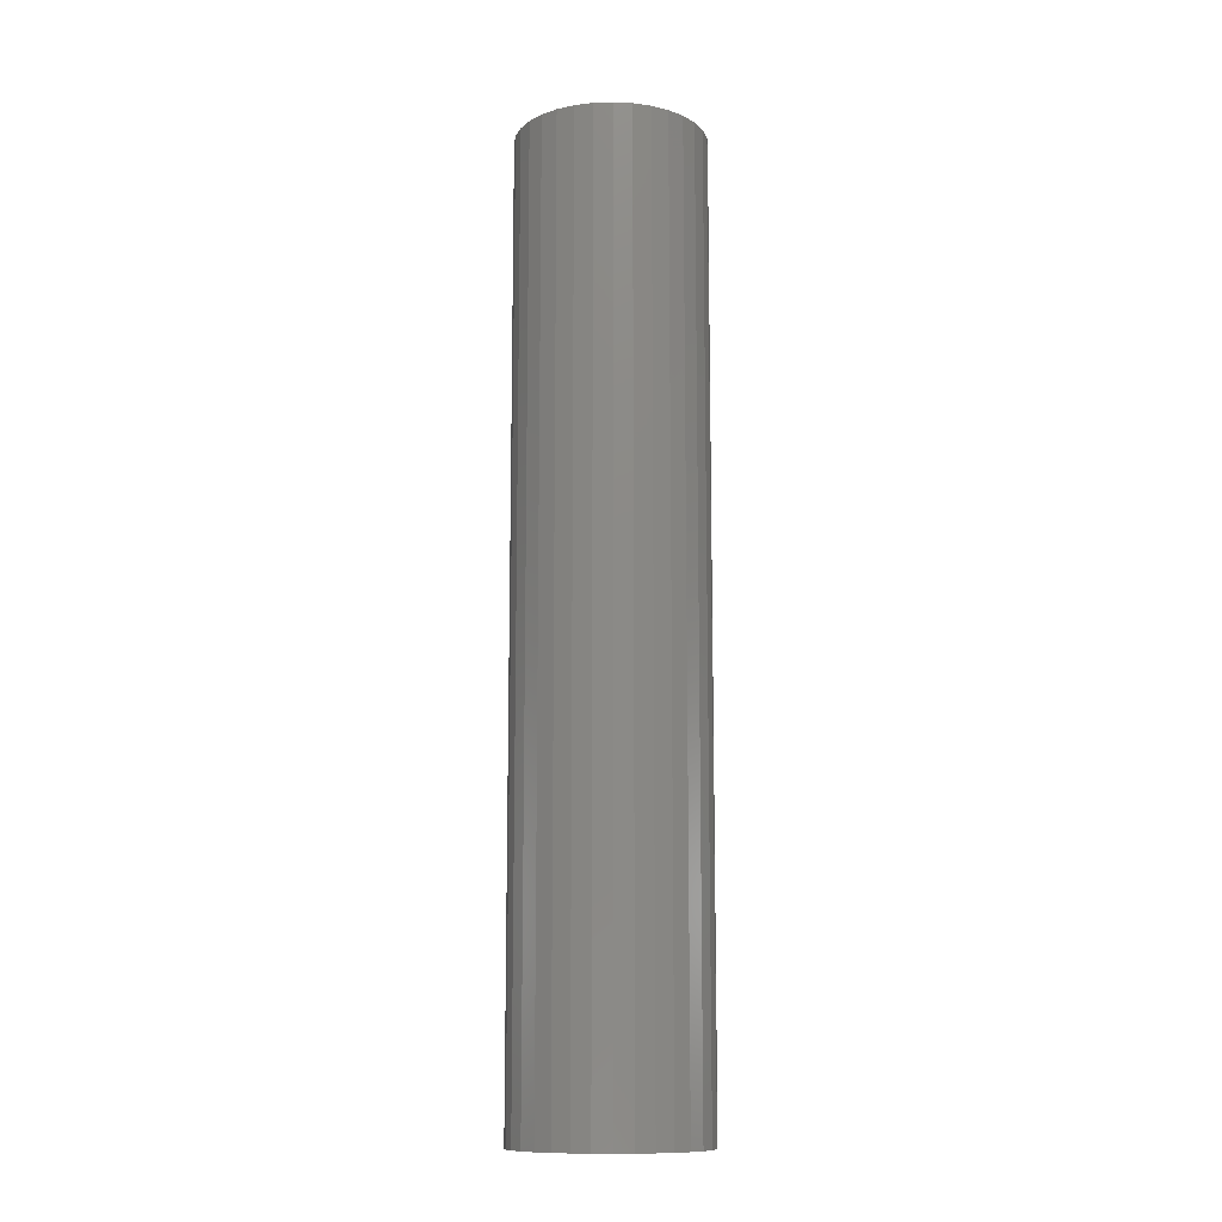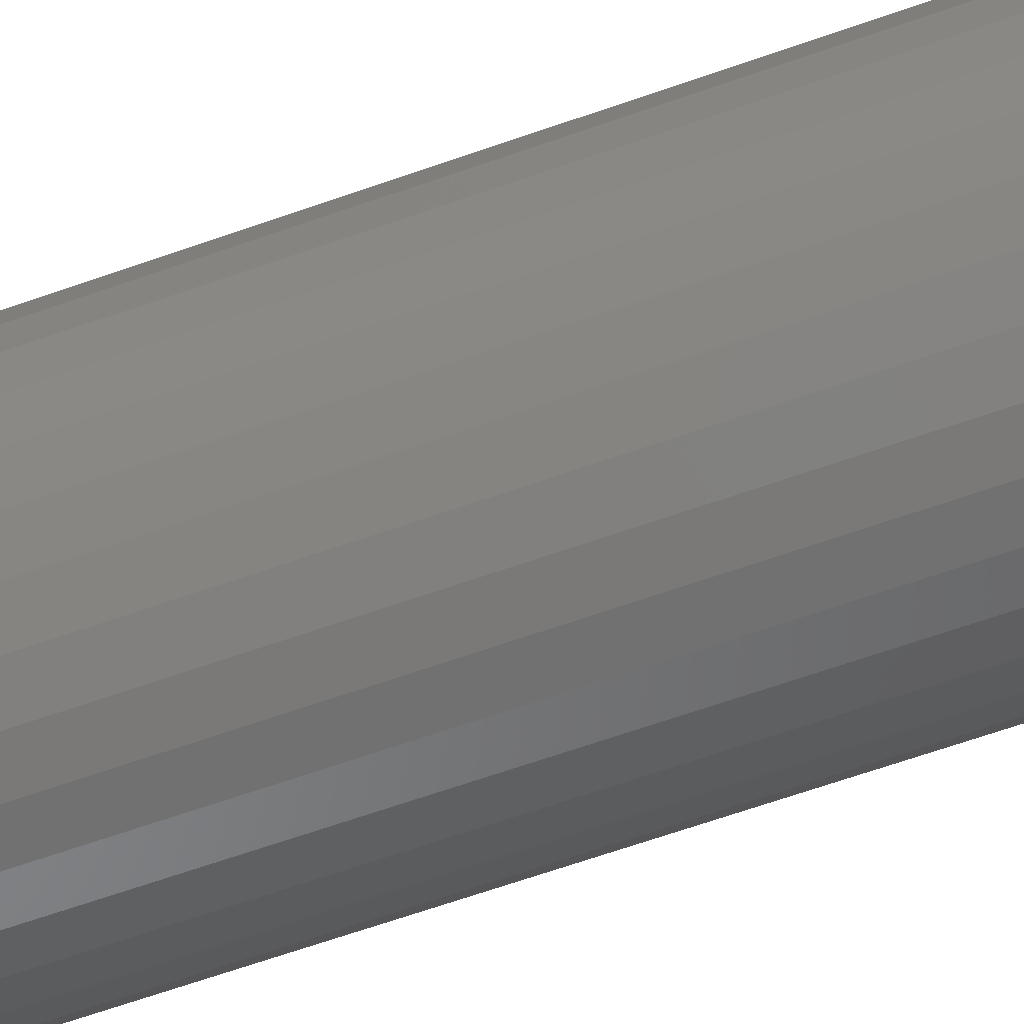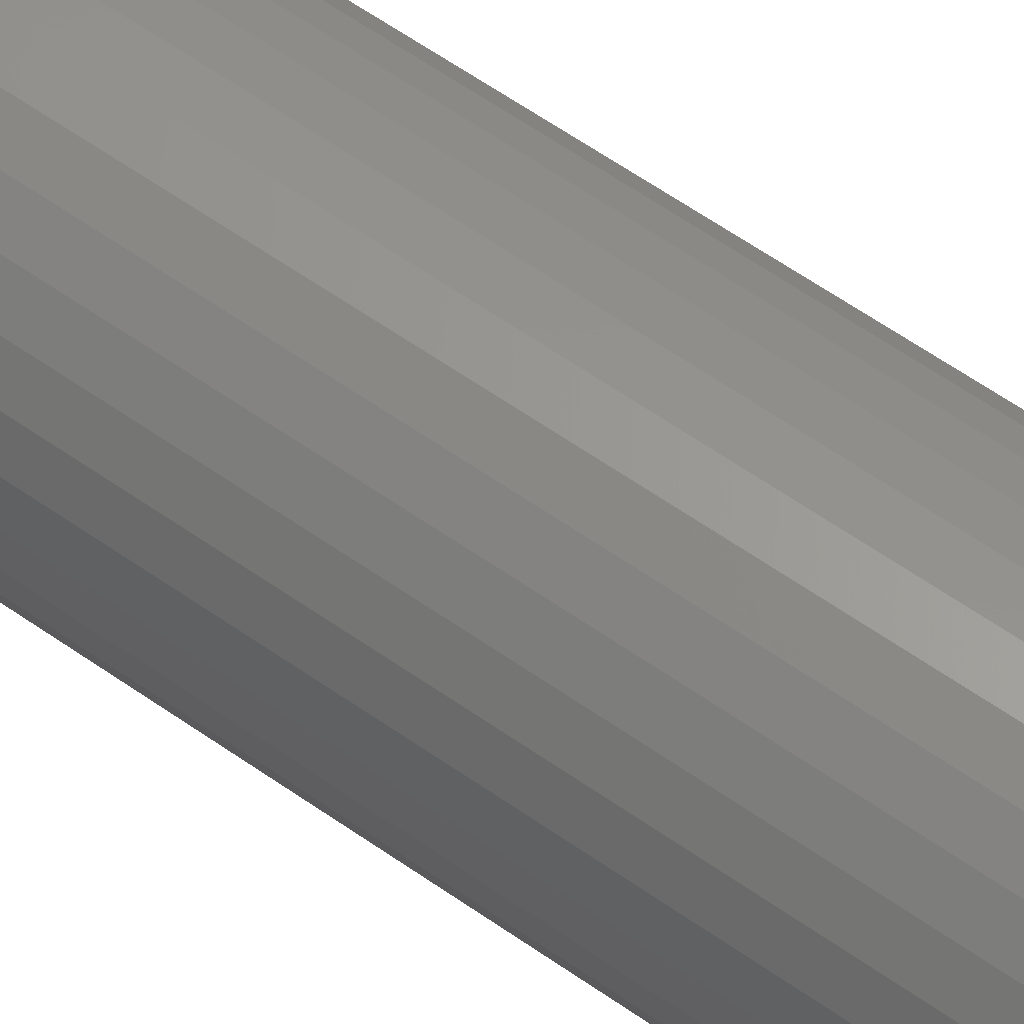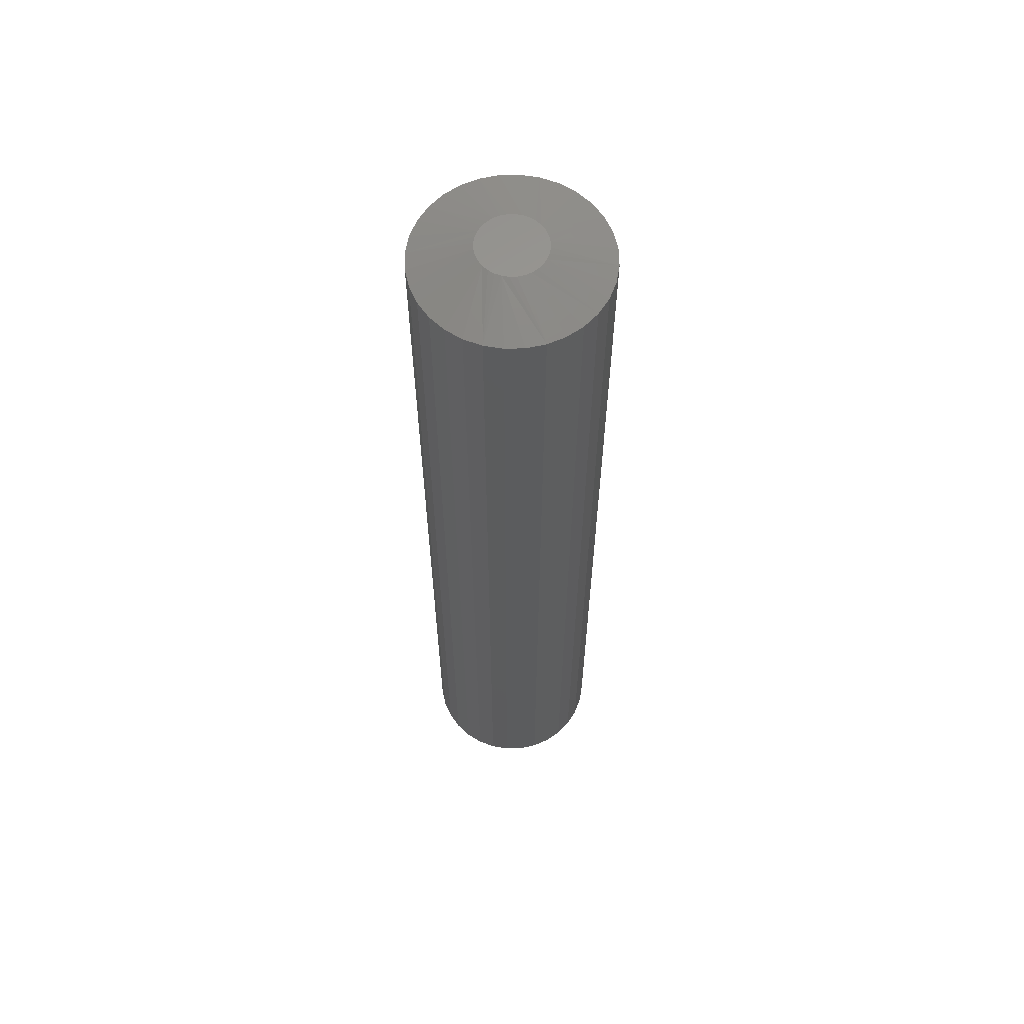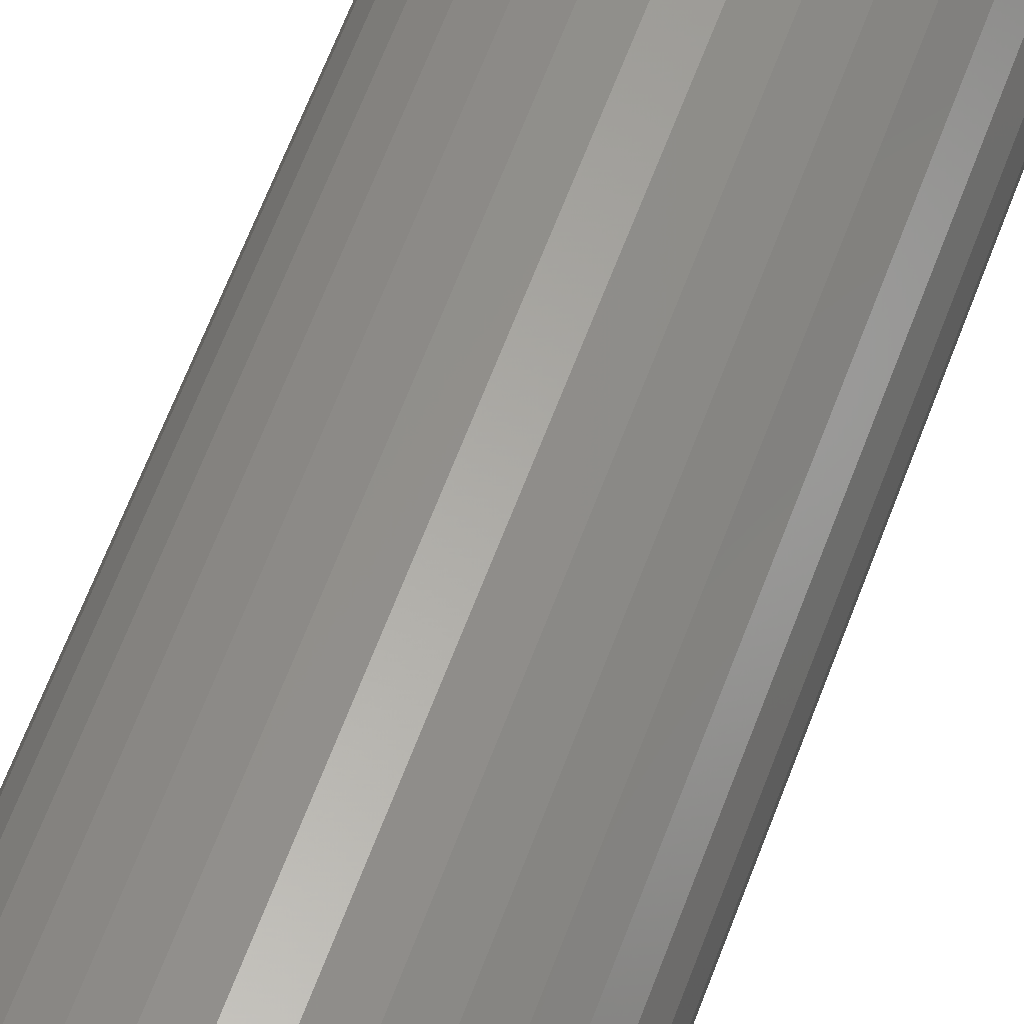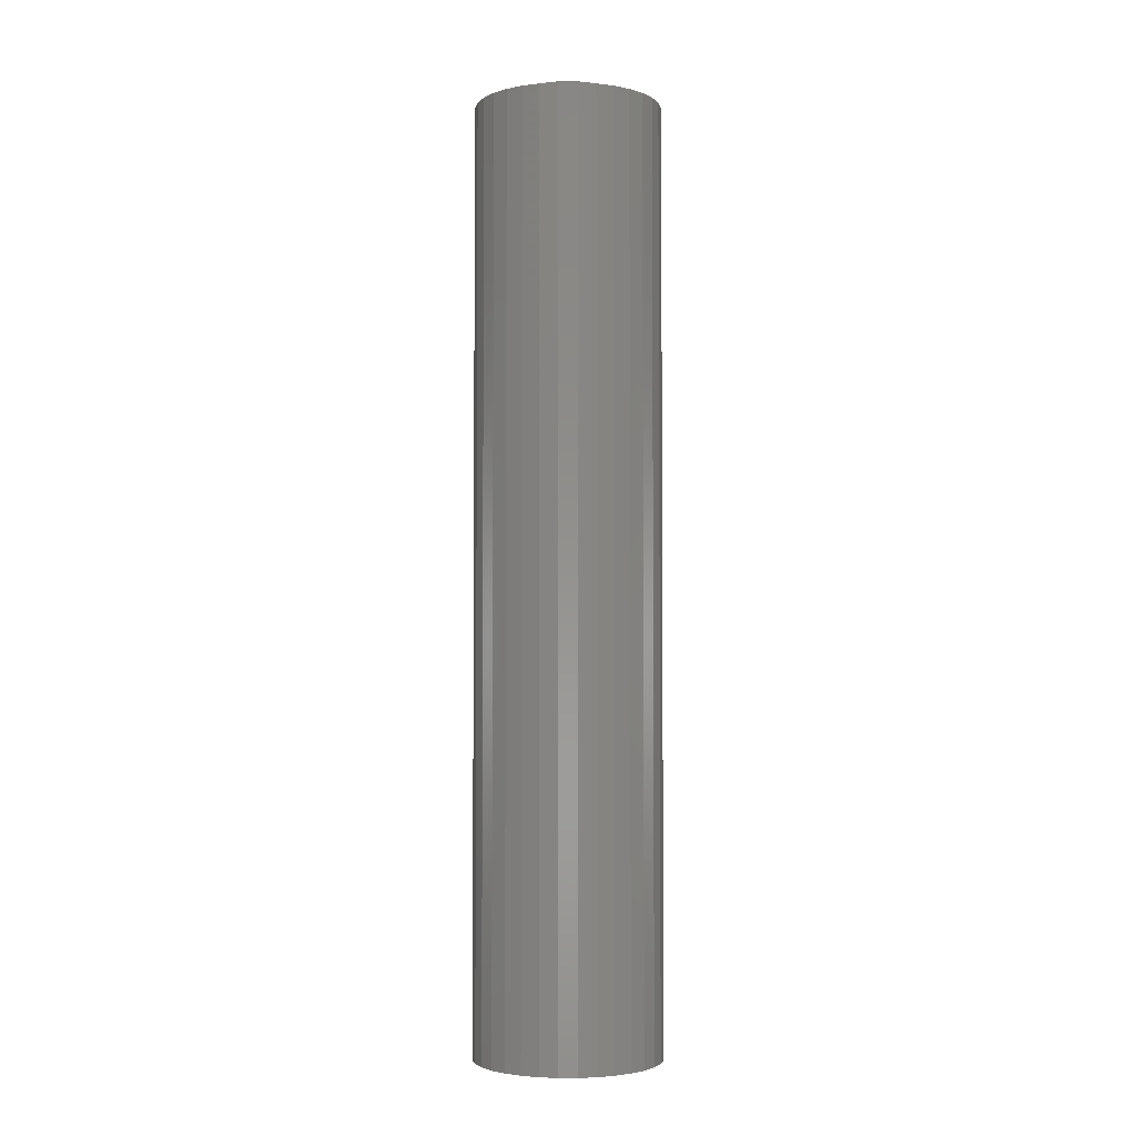
<metadata>
{"format":"stl","ext":"stl","renderer":"f3d","projection":"perspective","resolution":1024,"background":"white","views":[{"elev":-11.8,"azim":88.9,"up":"+Z"},{"elev":-57.7,"azim":110.9,"up":"+Y"},{"elev":59.7,"azim":126.0,"up":"+Y"},{"elev":61.5,"azim":105.4,"up":"+Z"},{"elev":59.7,"azim":-160.2,"up":"+Y"},{"elev":-3.2,"azim":174.4,"up":"+Z"}]}
</metadata>
<code>
# stl→obj: 96 verts, 188 faces
v -0.002385 0.02615 0.75
v -0.007487 0.02565 0.75
v -0.01239 0.02416 0.75
v 0.002717 0.02565 0.75
v 0.007623 0.02416 0.75
v -0.01691 0.02174 0.75
v 0.01214 0.02174 0.75
v -0.02088 0.01849 0.75
v 0.01611 0.01849 0.75
v -0.02413 0.01453 0.75
v 0.01936 0.01453 0.75
v -0.02655 0.01001 0.75
v 0.02178 0.01001 0.75
v -0.02803 0.005102 0.75
v 0.02326 0.005102 0.75
v 0.02326 -0.005102 0.75
v -0.02655 -0.01001 0.75
v 0.02178 -0.01001 0.75
v -0.02413 -0.01453 0.75
v 0.01936 -0.01453 0.75
v -0.02088 -0.01849 0.75
v 0.01611 -0.01849 0.75
v -0.01691 -0.02174 0.75
v 0.01214 -0.02174 0.75
v -0.01239 -0.02416 0.75
v 0.007623 -0.02416 0.75
v -0.007487 -0.02565 0.75
v -0.002385 -0.02615 0.75
v 0.002717 -0.02565 0.75
v 0.02377 -8.715e-18 0.75
v -0.02854 2.027e-09 0.75
v -0.02803 -0.005102 0.75
v 0.07064 0 0
v 0.07064 -1.789e-17 0.7344
v 0.06924 -0.01425 0
v 0.06924 -0.01425 0.7344
v 0.06508 -0.02795 0
v 0.06508 -0.02795 0.7344
v 0.05833 -0.04057 0
v 0.05833 -0.04057 0.7344
v 0.04925 -0.05164 0
v 0.04925 -0.05164 0.7344
v 0.03819 -0.06072 0
v 0.03819 -0.06072 0.7344
v 0.02556 -0.06747 0
v 0.02556 -0.06747 0.7344
v 0.01186 -0.07162 0
v 0.01186 -0.07162 0.7344
v -0.002385 -0.07303 0
v -0.002385 -0.07303 0.7344
v -0.01663 -0.07162 0
v -0.01663 -0.07162 0.7344
v -0.03033 -0.06747 0
v -0.03033 -0.06747 0.7344
v -0.04296 -0.06072 0
v -0.04296 -0.06072 0.7344
v -0.05402 -0.05164 0
v -0.05402 -0.05164 0.7344
v -0.0631 -0.04057 0
v -0.0631 -0.04057 0.7344
v -0.06985 -0.02795 0
v -0.06985 -0.02795 0.7344
v -0.07401 -0.01425 0
v -0.07401 -0.01425 0.7344
v -0.07541 8.943e-18 0
v -0.07541 8.943e-18 0.7344
v -0.07401 0.01425 0
v -0.07401 0.01425 0.7344
v -0.06985 0.02795 0
v -0.06985 0.02795 0.7344
v -0.0631 0.04057 0
v -0.0631 0.04057 0.7344
v -0.05402 0.05164 0
v -0.05402 0.05164 0.7344
v -0.04296 0.06072 0
v -0.04296 0.06072 0.7344
v -0.03033 0.06747 0
v -0.03033 0.06747 0.7344
v -0.01663 0.07162 0
v -0.01663 0.07162 0.7344
v -0.002385 0.07303 0
v -0.002385 0.07303 0.7344
v 0.01186 0.07162 0
v 0.01186 0.07162 0.7344
v 0.02556 0.06747 0
v 0.02556 0.06747 0.7344
v 0.03819 0.06072 0
v 0.03819 0.06072 0.7344
v 0.04925 0.05164 0
v 0.04925 0.05164 0.7344
v 0.05833 0.04057 0
v 0.05833 0.04057 0.7344
v 0.06508 0.02795 0
v 0.06508 0.02795 0.7344
v 0.06924 0.01425 0
v 0.06924 0.01425 0.7344
f 1 2 3
f 4 1 3
f 4 3 5
f 5 3 6
f 5 6 7
f 7 6 8
f 7 8 9
f 9 8 10
f 9 10 11
f 11 10 12
f 11 12 13
f 13 12 14
f 13 14 15
f 16 17 18
f 18 17 19
f 18 19 20
f 20 19 21
f 20 21 22
f 22 21 23
f 22 23 24
f 24 23 25
f 24 25 26
f 26 25 27
f 26 27 28
f 26 28 29
f 15 14 30
f 30 14 31
f 30 31 16
f 16 31 32
f 16 32 17
f 33 34 35
f 35 34 36
f 35 36 37
f 37 36 38
f 37 38 39
f 39 38 40
f 39 40 41
f 41 40 42
f 41 42 43
f 43 42 44
f 43 44 45
f 45 44 46
f 45 46 47
f 47 46 48
f 47 48 49
f 49 48 50
f 49 50 51
f 51 50 52
f 51 52 53
f 53 52 54
f 53 54 55
f 55 54 56
f 55 56 57
f 57 56 58
f 57 58 59
f 59 58 60
f 59 60 61
f 61 60 62
f 61 62 63
f 63 62 64
f 63 64 65
f 65 64 66
f 65 66 67
f 67 66 68
f 67 68 69
f 69 68 70
f 69 70 71
f 71 70 72
f 71 72 73
f 73 72 74
f 73 74 75
f 75 74 76
f 75 76 77
f 77 76 78
f 77 78 79
f 79 78 80
f 79 80 81
f 81 80 82
f 81 82 83
f 83 82 84
f 83 84 85
f 85 84 86
f 85 86 87
f 87 86 88
f 87 88 89
f 89 88 90
f 89 90 91
f 91 90 92
f 91 92 93
f 93 92 94
f 93 94 95
f 95 94 96
f 95 96 33
f 33 96 34
f 56 54 21
f 58 56 21
f 21 60 58
f 19 60 21
f 17 60 19
f 60 17 32
f 50 48 27
f 52 50 27
f 27 54 52
f 25 54 27
f 23 54 25
f 23 21 54
f 44 42 26
f 46 44 26
f 26 48 46
f 29 48 26
f 28 48 29
f 28 27 48
f 38 36 20
f 40 38 20
f 20 42 40
f 22 42 20
f 24 42 22
f 24 26 42
f 34 30 16
f 34 16 18
f 34 18 20
f 34 20 36
f 31 66 64
f 31 64 62
f 31 62 60
f 31 60 32
f 88 86 9
f 90 88 9
f 9 92 90
f 11 92 9
f 13 92 11
f 92 13 15
f 82 80 4
f 84 82 4
f 4 86 84
f 5 86 4
f 7 86 5
f 7 9 86
f 76 74 3
f 78 76 3
f 3 80 78
f 2 80 3
f 1 80 2
f 1 4 80
f 70 68 10
f 72 70 10
f 10 74 72
f 8 74 10
f 6 74 8
f 6 3 74
f 66 31 14
f 66 14 12
f 66 12 10
f 66 10 68
f 30 34 96
f 30 96 94
f 30 94 92
f 30 92 15
f 81 83 79
f 77 79 83
f 85 77 83
f 75 77 85
f 87 75 85
f 73 75 87
f 89 73 87
f 43 55 41
f 53 55 43
f 45 53 43
f 51 53 45
f 47 51 45
f 49 51 47
f 55 57 41
f 41 57 59
f 41 59 39
f 39 59 61
f 39 61 37
f 37 61 63
f 37 63 35
f 35 63 65
f 35 65 33
f 33 65 67
f 33 67 95
f 95 67 69
f 95 69 93
f 93 69 71
f 93 71 91
f 91 71 73
f 91 73 89

</code>
